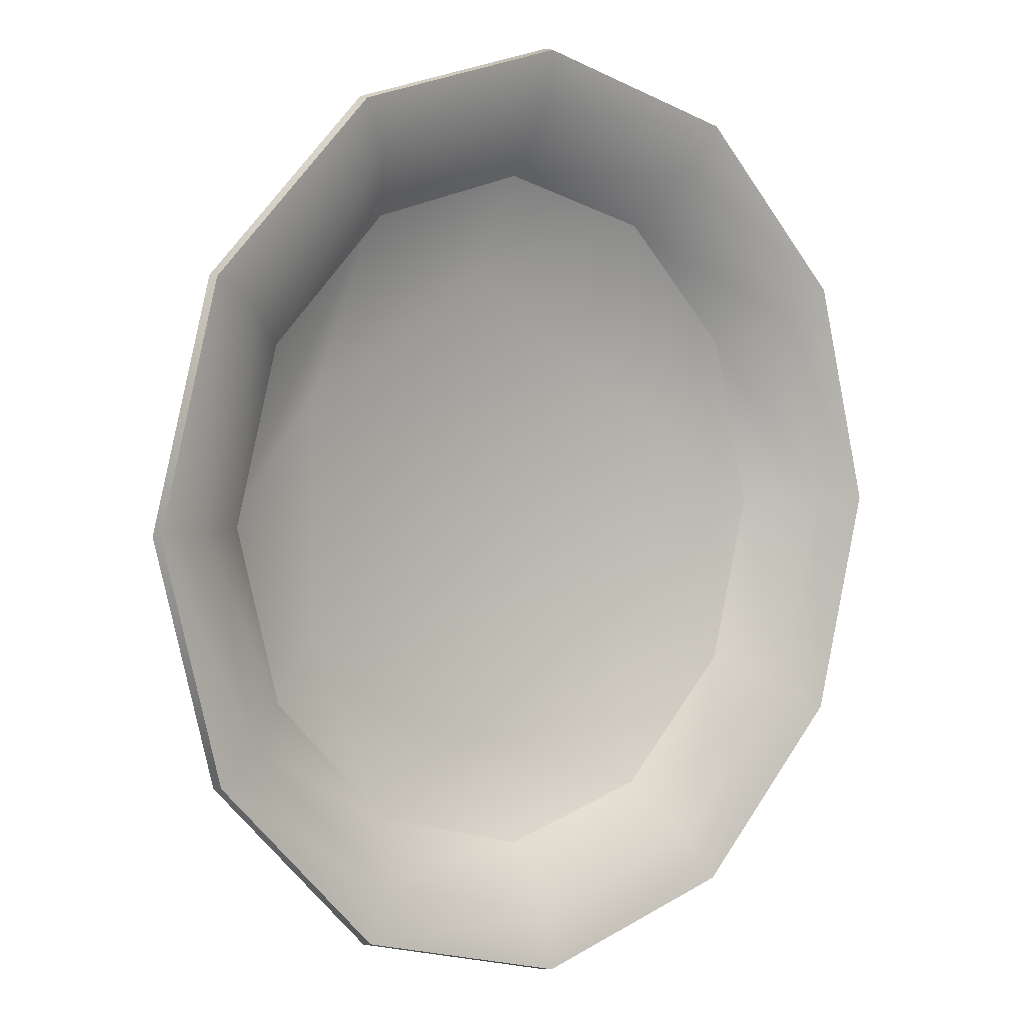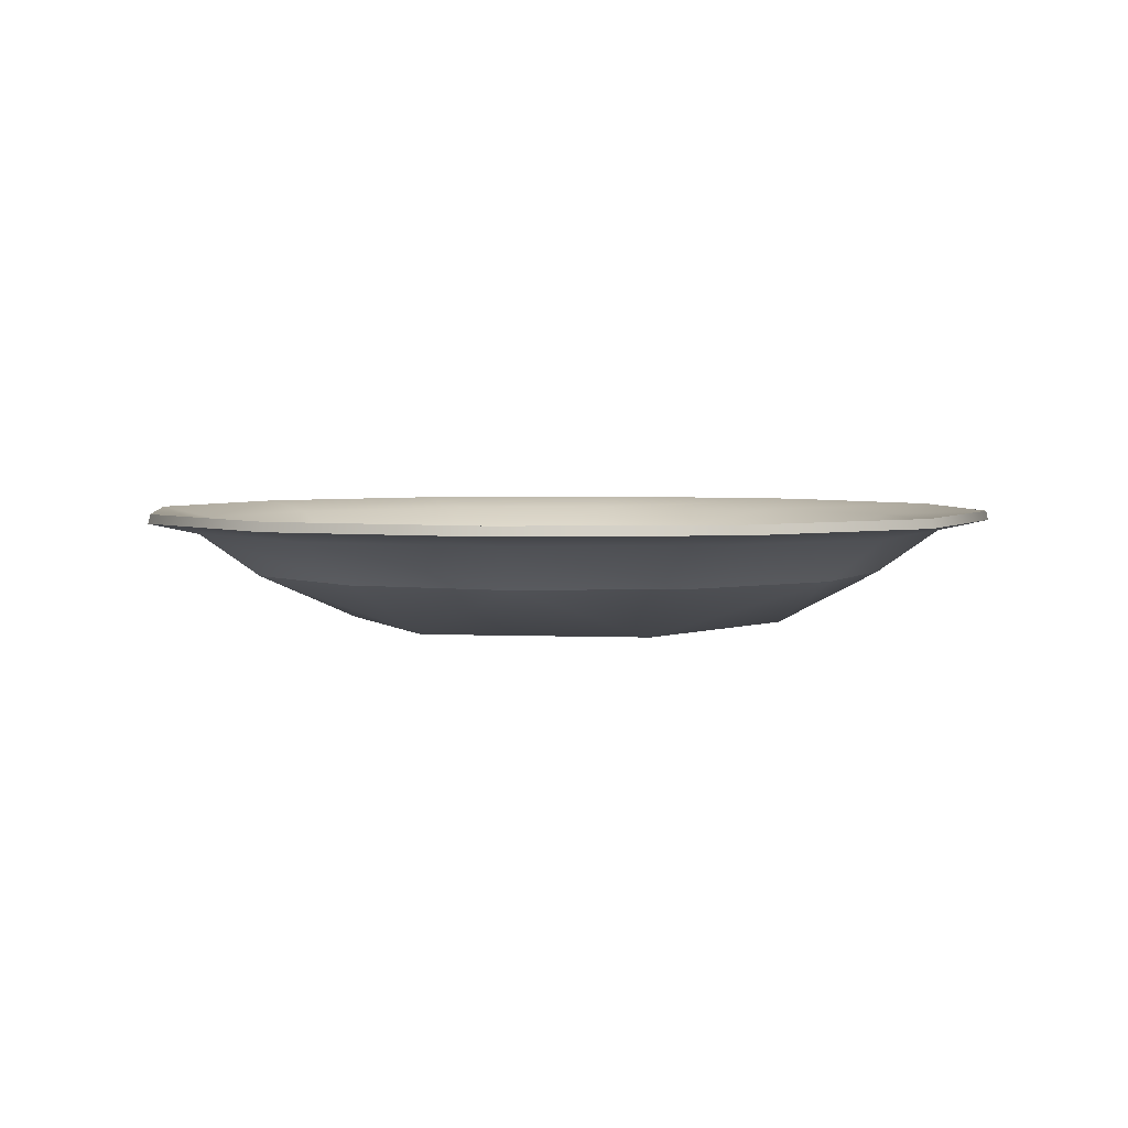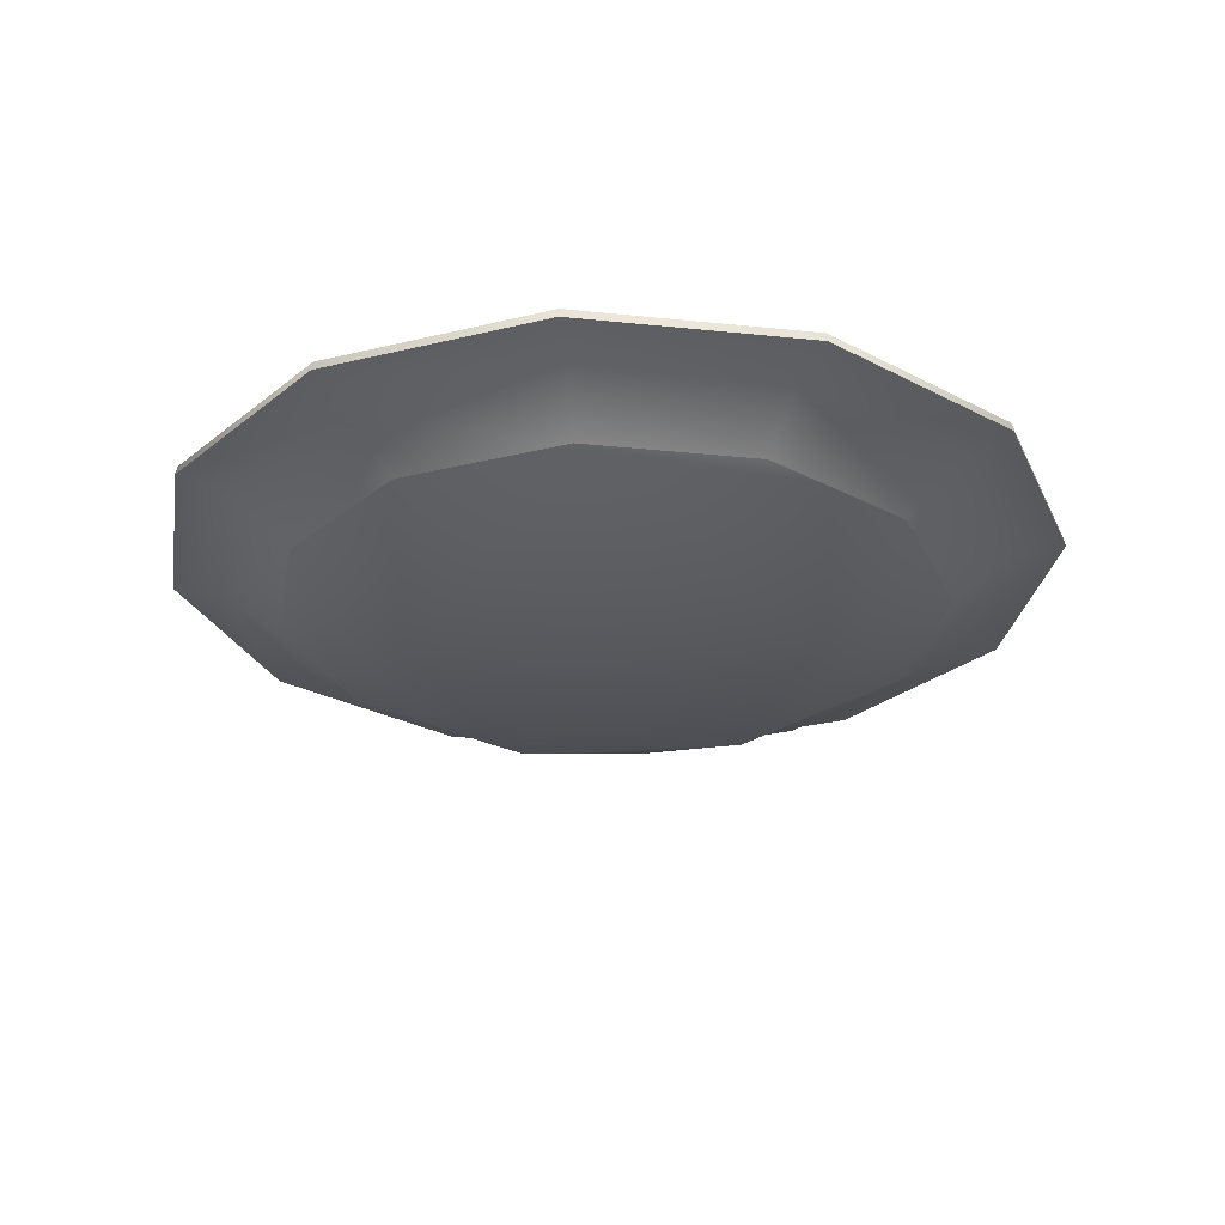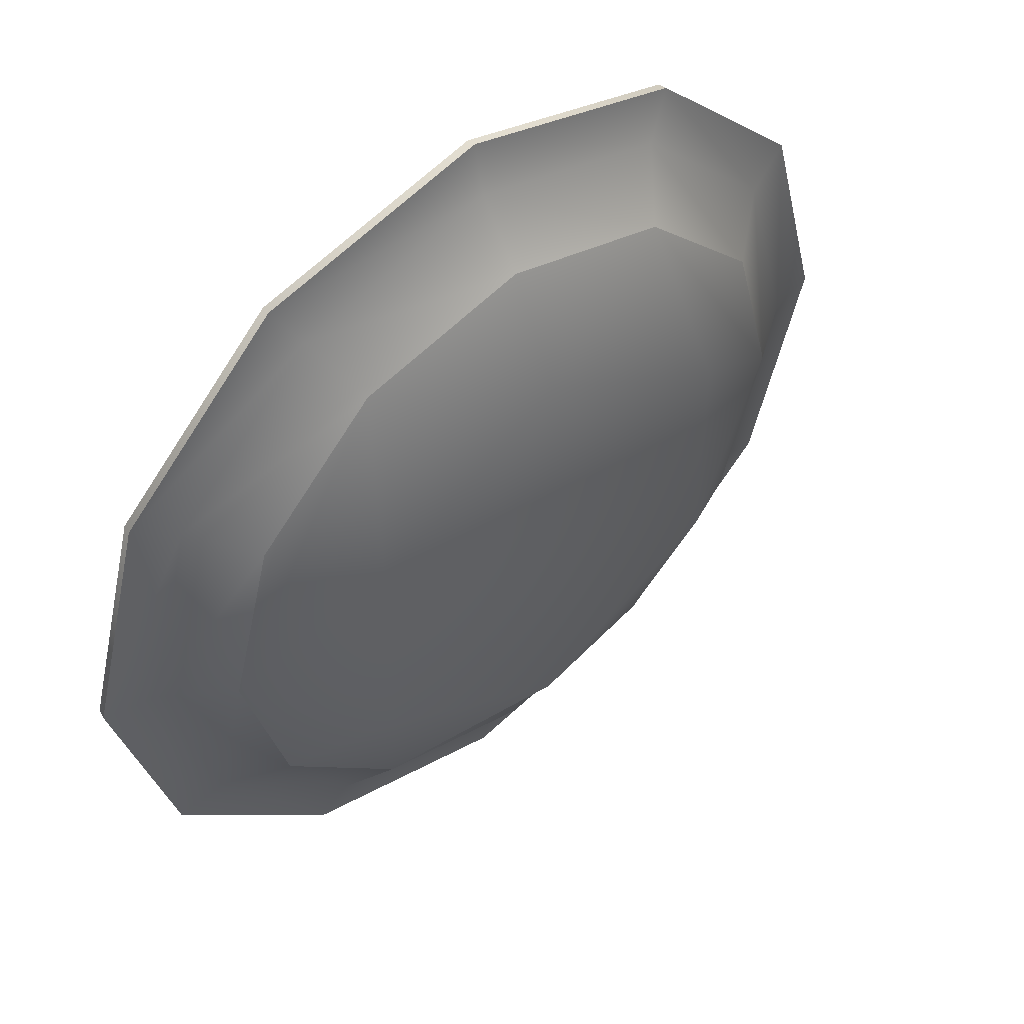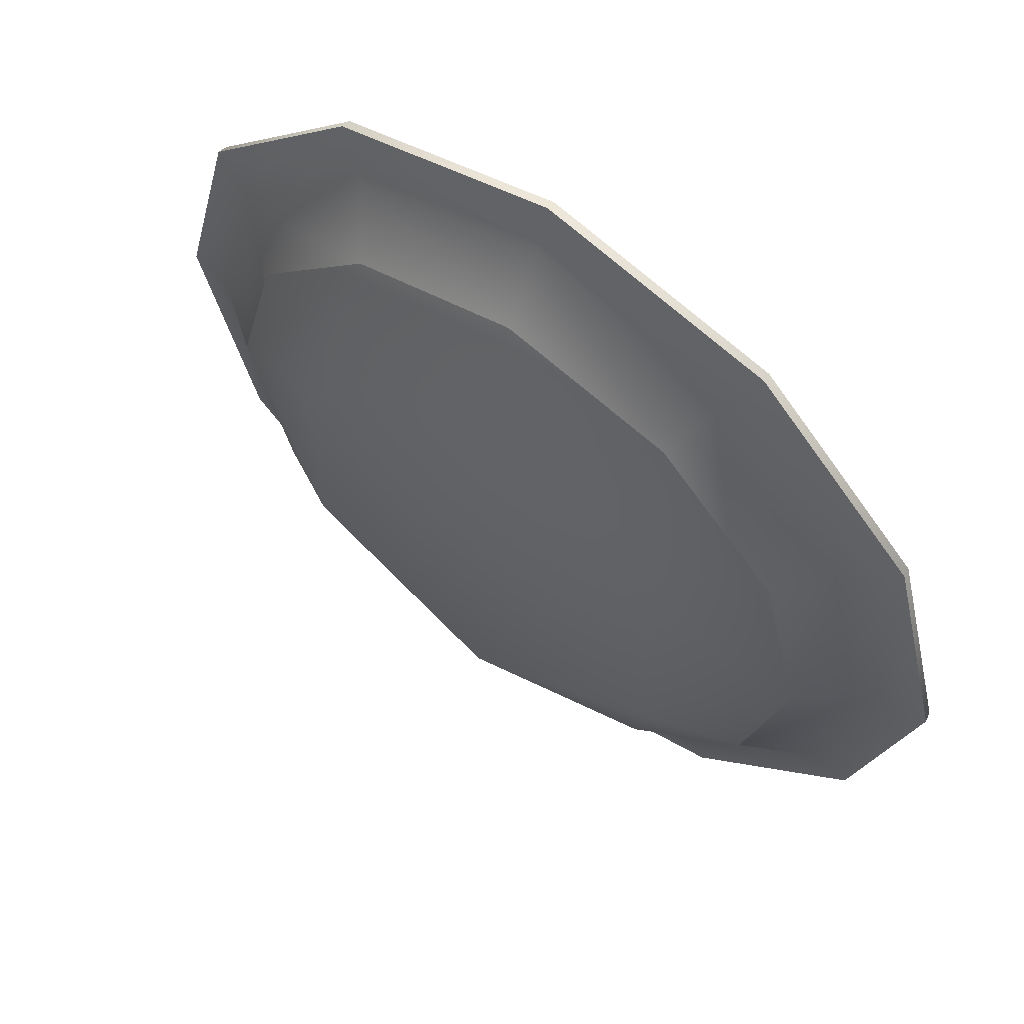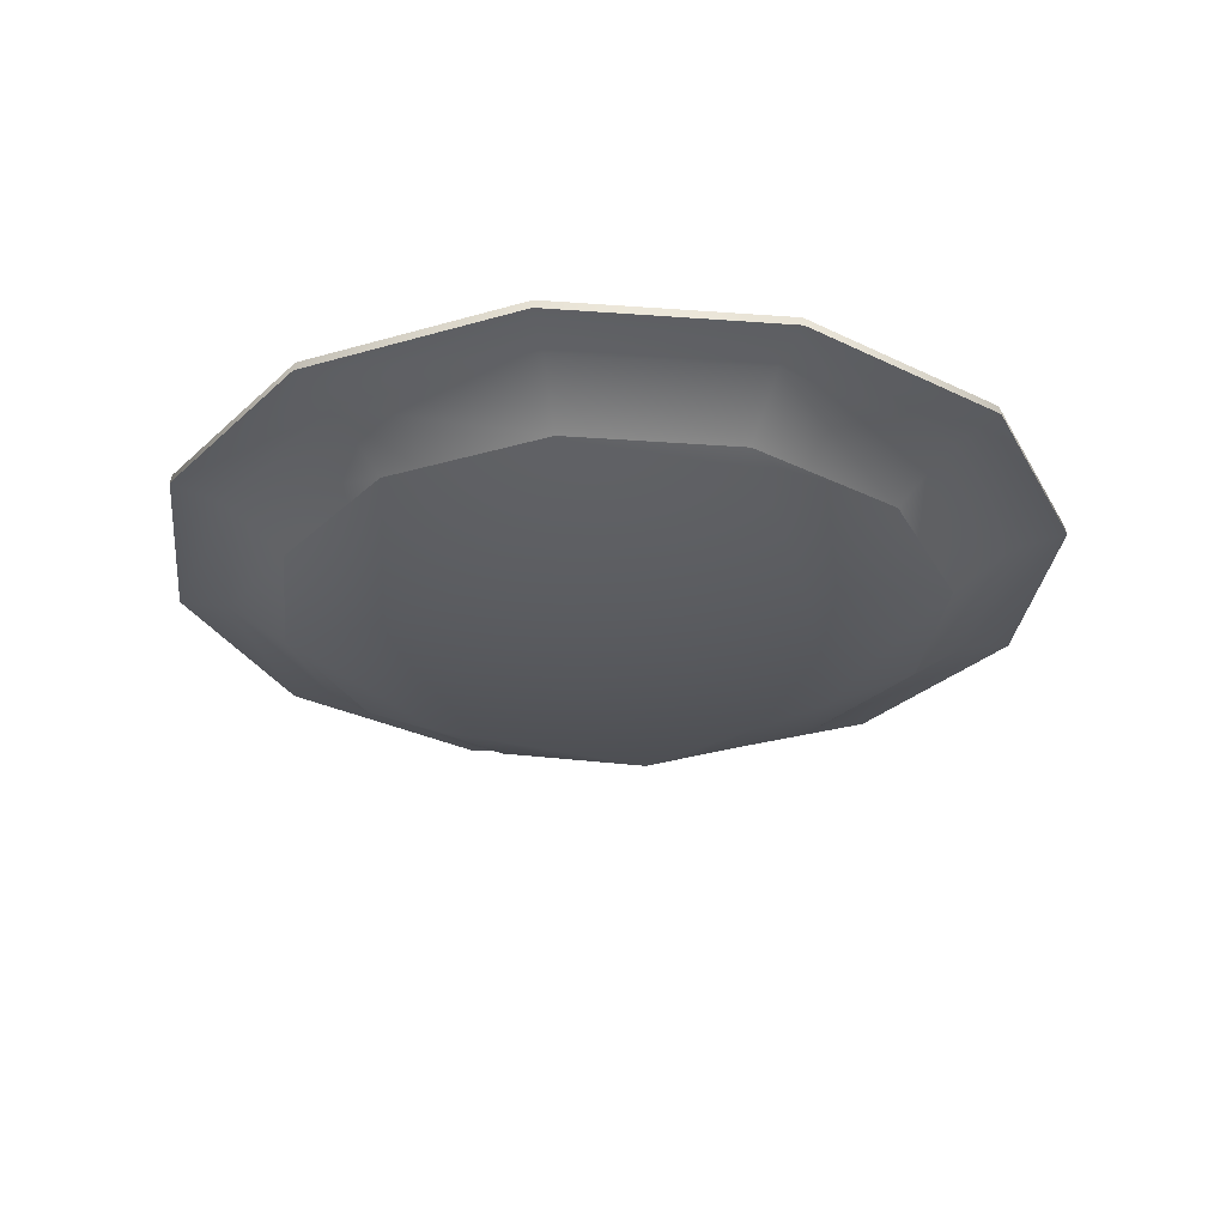
<metadata>
{"format":"obj","ext":"obj","renderer":"f3d","projection":"perspective","resolution":1024,"background":"white","views":[{"elev":3.7,"azim":139.3,"up":"+Z"},{"elev":3.4,"azim":-81.6,"up":"+Y"},{"elev":-27.2,"azim":35.8,"up":"+Y"},{"elev":50.4,"azim":-39.6,"up":"+Z"},{"elev":60.7,"azim":36.5,"up":"+Z"},{"elev":-28.8,"azim":8.7,"up":"+Y"}]}
</metadata>
<code>
g default
v -0.866 0 0.5
v 0.866 0 0.5
v -0 0 -1
v 0 0 1
v 0.866 0 -0.5
v -0.866 0 -0.5
v -0 -0.1632 0
v -1 0 0
v -0.5 0 0.866
v 0 -0.1632 0.6893
v -0.597 -0.1632 -0.3447
v -0.597 -0.1632 0.3447
v 0.5 0 0.866
v 1 0 -0
v 0.597 -0.1632 -0.3447
v 0.597 -0.1632 0.3447
v 0.5 0 -0.866
v -0.5 0 -0.866
v -0 -0.1632 -0.6893
v -1.028 0.1319 -0.5935
v -1.187 0.1319 0
v -1.028 0.1319 0.5935
v -0.5935 0.1319 1.028
v 0 0.1319 1.187
v 0.5935 0.1319 1.028
v 1.028 0.1319 0.5935
v 1.187 0.1319 -0
v 1.028 0.1319 -0.5935
v 0.5935 0.1319 -1.028
v -0 0.1319 -1.187
v -0.5935 0.1319 -1.028
v -1.162 0.1654 -0.6709
v -1.342 0.1654 0
v -1.162 0.1654 0.6709
v -0.6709 0.1654 1.162
v 0 0.1654 1.342
v 0.6709 0.1654 1.162
v 1.162 0.1654 0.6709
v 1.342 0.1654 -0
v 1.162 0.1654 -0.6709
v 0.6709 0.1654 -1.162
v -0 0.1654 -1.342
v -0.6709 0.1654 -1.162
v -0.8536 0.0252 -0.4928
v -0.9853 0.025 -0.000295
v -0.8527 0.02461 0.4923
v -0.4924 0.025 0.8534
v 0 0.0252 0.9856
v 0.4924 0.025 0.8534
v 0.8527 0.02461 0.4923
v 0.9853 0.025 -0.000295
v 0.8536 0.0252 -0.4928
v 0.4929 0.025 -0.8531
v -0 0.02461 -0.9846
v -0.4929 0.025 -0.8531
v -1.019 0.1588 -0.5881
v -1.176 0.1588 0
v -1.019 0.1588 0.5881
v -0.5881 0.1588 1.019
v 0 0.1588 1.176
v 0.5881 0.1588 1.019
v 1.019 0.1588 0.5881
v 1.176 0.1588 -0
v 1.019 0.1588 -0.5881
v 0.5881 0.1588 -1.019
v -0 0.1588 -1.176
v -0.5881 0.1588 -1.019
v -1.157 0.1937 -0.6678
v -1.336 0.1937 0
v -1.157 0.1937 0.6678
v -0.6678 0.1937 1.157
v 0 0.1937 1.336
v 0.6678 0.1937 1.157
v 1.157 0.1937 0.6678
v 1.336 0.1937 -0
v 1.157 0.1937 -0.6678
v 0.6678 0.1937 -1.157
v -0 0.1937 -1.336
v -0.6678 0.1937 -1.157
g polySurface10
f 45 44 56 57
f 46 45 57 58
f 47 46 58 59
f 48 47 59 60
f 49 48 60 61
f 50 49 61 62
f 51 50 62 63
f 52 51 63 64
f 53 52 64 65
f 54 53 65 66
f 55 54 66 67
f 44 55 67 56
f 57 56 68 69
f 58 57 69 70
f 59 58 70 71
f 60 59 71 72
f 61 60 72 73
f 62 61 73 74
f 63 62 74 75
f 64 63 75 76
f 65 64 76 77
f 66 65 77 78
f 67 66 78 79
f 56 67 79 68
f 11 12 8 6
f 8 12 9 1
f 9 12 10 4
f 10 12 11 7
f 10 16 13 4
f 13 16 14 2
f 14 16 15 5
f 15 16 10 7
f 15 19 17 5
f 17 19 18 3
f 18 19 11 6
f 11 19 15 7
f 8 21 20 6
f 1 22 21 8
f 9 23 22 1
f 4 24 23 9
f 13 25 24 4
f 2 26 25 13
f 14 27 26 2
f 5 28 27 14
f 17 29 28 5
f 3 30 29 17
f 18 31 30 3
f 6 20 31 18
f 21 33 32 20
f 22 34 33 21
f 23 35 34 22
f 24 36 35 23
f 25 37 36 24
f 26 38 37 25
f 27 39 38 26
f 28 40 39 27
f 29 41 40 28
f 30 42 41 29
f 31 43 42 30
f 20 32 43 31
f 32 33 69 68
f 33 34 70 69
f 34 35 71 70
f 35 36 72 71
f 36 37 73 72
f 37 38 74 73
f 38 39 75 74
f 39 40 76 75
f 40 41 77 76
f 41 42 78 77
f 42 43 79 78
f 43 32 68 79

</code>
